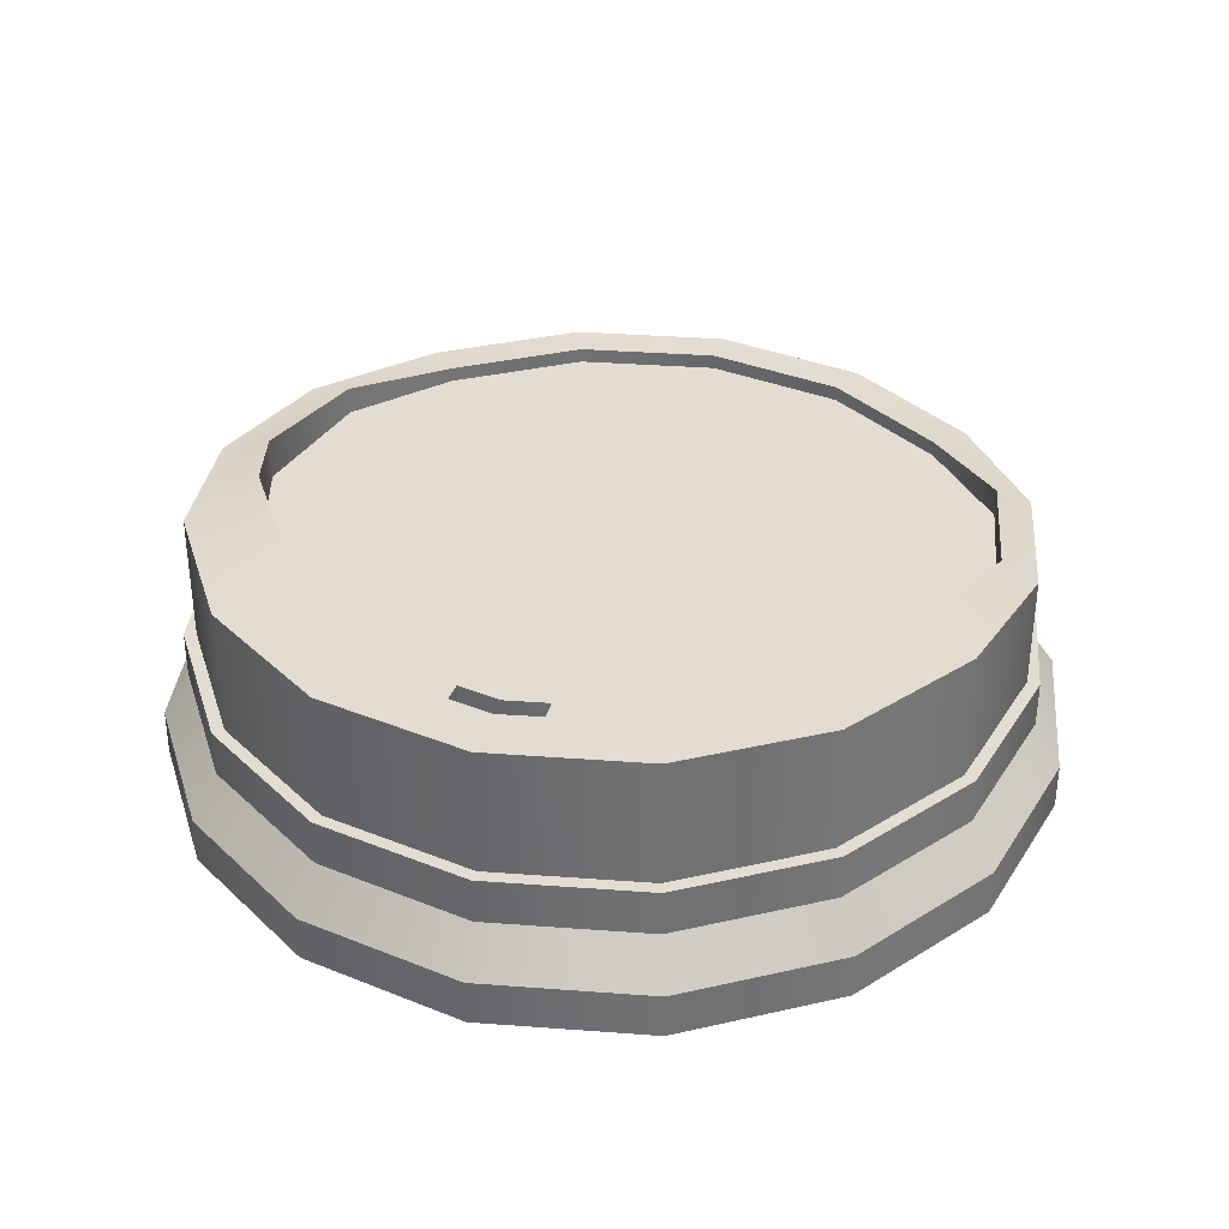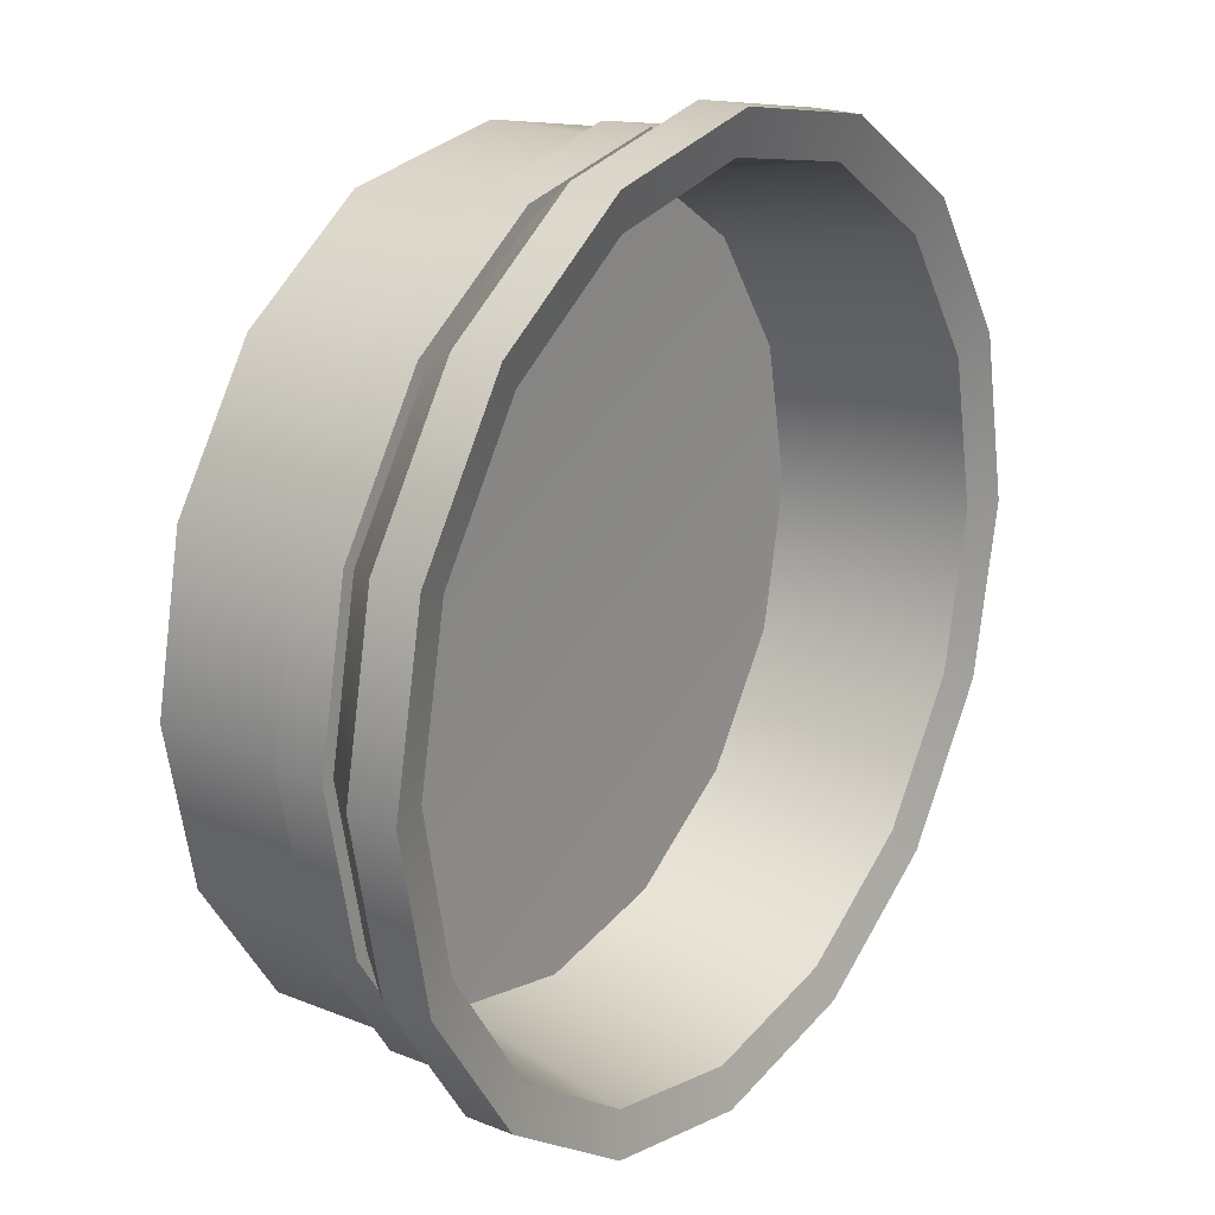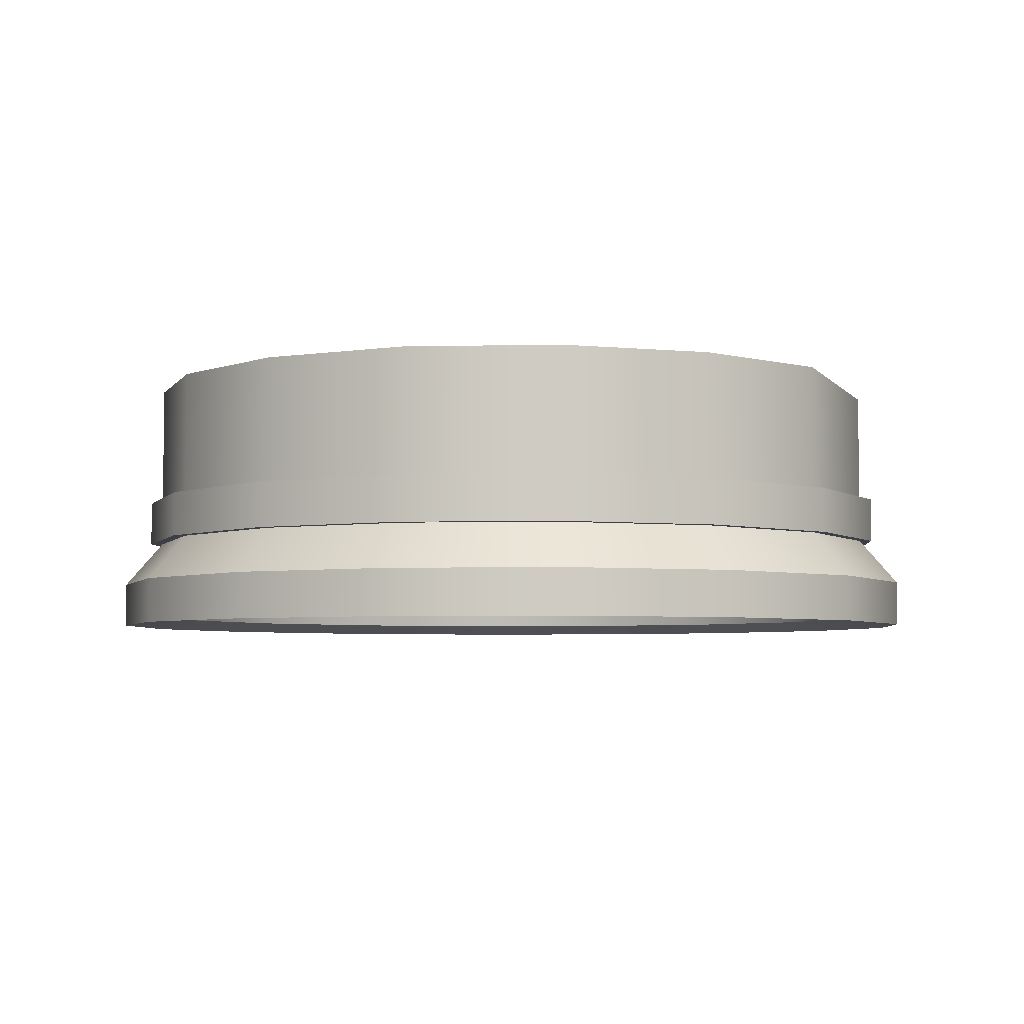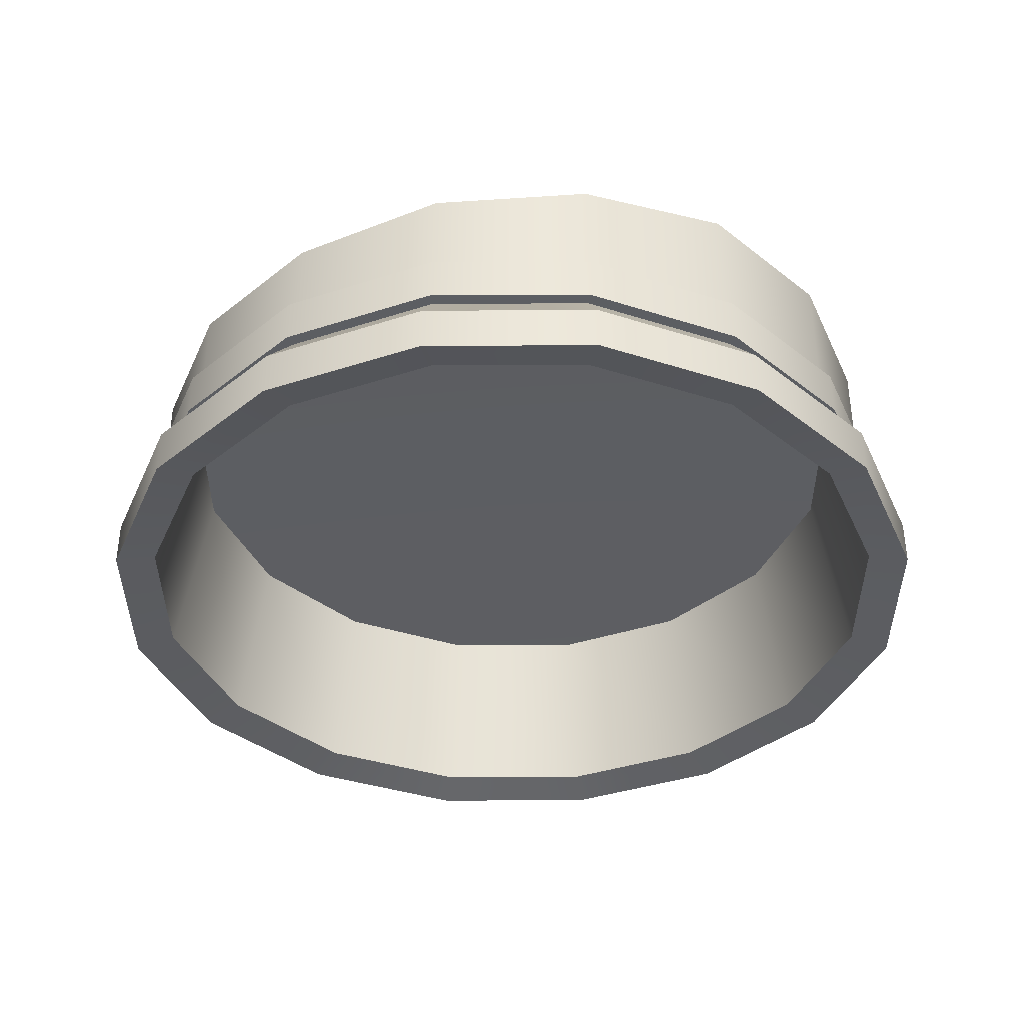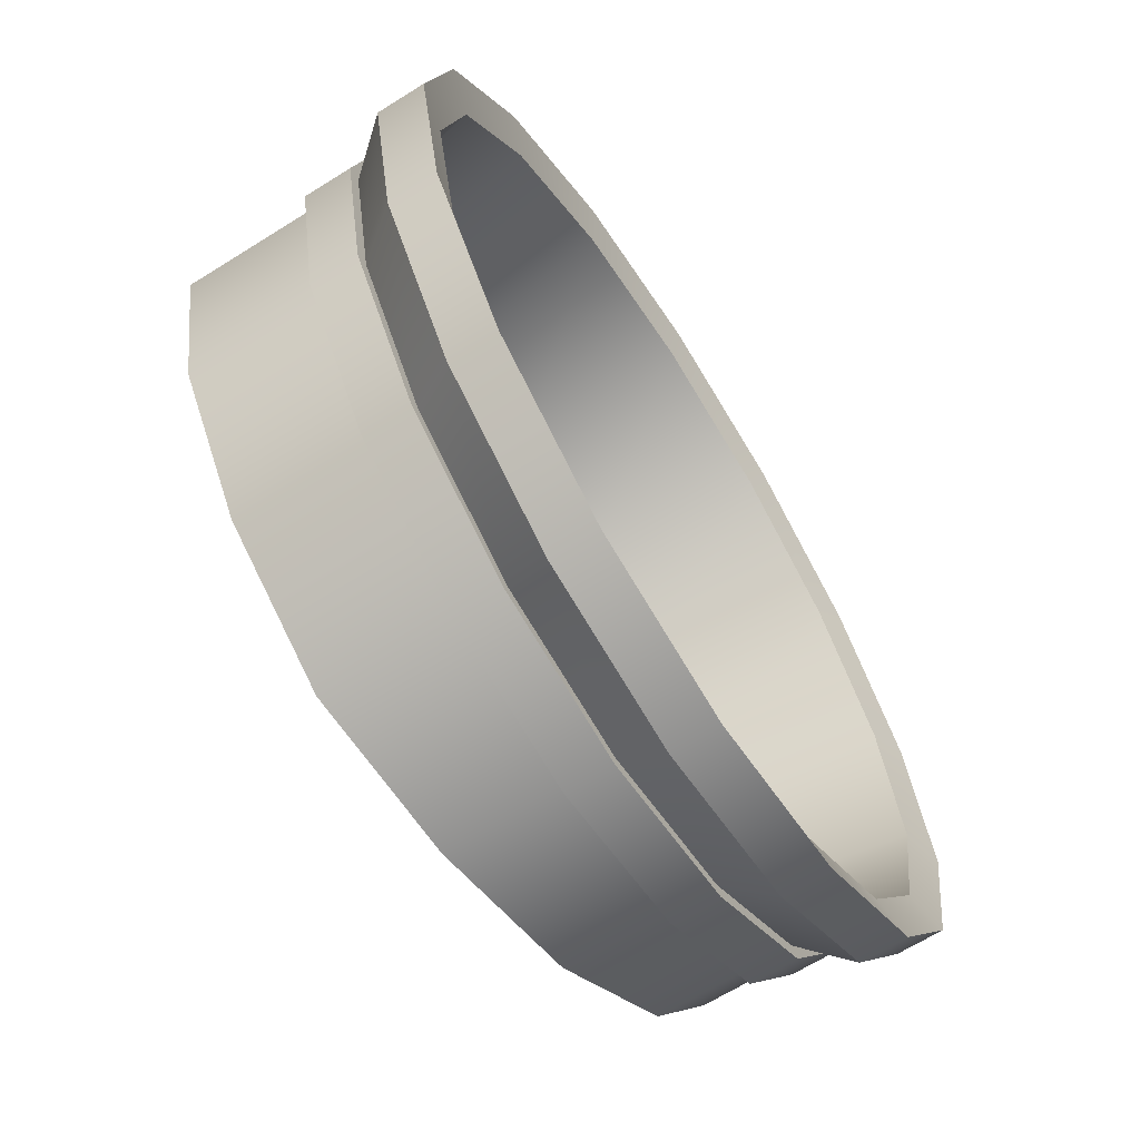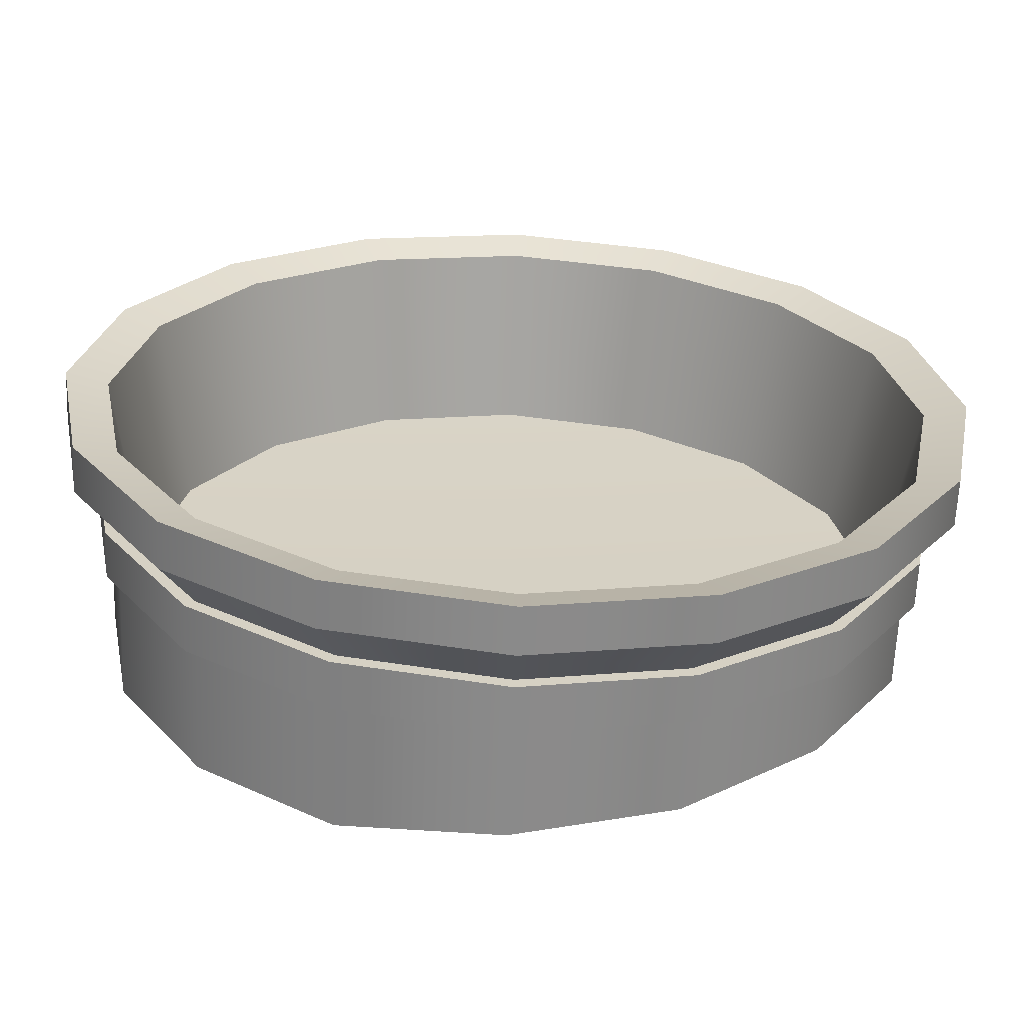
<metadata>
{"format":"obj","ext":"obj","renderer":"f3d","projection":"perspective","resolution":1024,"background":"white","views":[{"elev":35.2,"azim":-73.1,"up":"+Y"},{"elev":21.0,"azim":-54.3,"up":"+Z"},{"elev":-4.5,"azim":-74.4,"up":"+Y"},{"elev":-37.9,"azim":168.9,"up":"+Y"},{"elev":-66.0,"azim":-57.8,"up":"+Z"},{"elev":-63.5,"azim":-2.4,"up":"+Z"}]}
</metadata>
<code>
o Lid
v 0.1064 0.05972 0.06229
v 0.002461 0.0629 0.01922
v 0.115 0.05972 0.01922
v 0.1376 0.000922 0.01922
v 0.1376 0.0151 0.01922
v 0.1274 0.0151 0.07095
v 0.1274 0.000922 0.07095
v 0.1255 0.02929 0.01922
v 0.1161 0.02929 0.06629
v 0.1293 0.02929 0.01922
v 0.1293 0.04347 0.01922
v 0.1196 0.04347 0.06774
v 0.1196 0.02929 0.06774
v 0.1255 0.04347 0.01922
v 0.1255 0.06504 0.01922
v 0.1161 0.06504 0.06629
v 0.1161 0.04347 0.06629
v 0.1138 0.06504 0.01922
v 0.002461 0.06504 0.01922
v 0.1053 0.06504 0.06182
v 0.08204 0.05972 0.0988
v 0.09805 0.0151 0.1148
v 0.09805 0.000922 0.1148
v 0.08944 0.02929 0.1062
v 0.09212 0.04347 0.1089
v 0.09212 0.02929 0.1089
v 0.08944 0.06504 0.1062
v 0.08944 0.04347 0.1062
v 0.08117 0.06504 0.09793
v 0.04553 0.05972 0.1232
v 0.05419 0.0151 0.1441
v 0.05419 0.000922 0.1441
v 0.04953 0.02929 0.1329
v 0.05099 0.04347 0.1364
v 0.05099 0.02929 0.1364
v 0.04953 0.06504 0.1329
v 0.04953 0.04347 0.1329
v 0.05305 0.06504 0.1221
v 0.002461 0.05972 0.1318
v 0.002461 0.0151 0.1544
v 0.002461 0.000922 0.1544
v 0.002461 0.02929 0.1422
v 0.002461 0.04347 0.146
v 0.002461 0.02929 0.146
v 0.002461 0.06504 0.1422
v 0.002461 0.04347 0.1422
v 0.01045 0.06504 0.1305
v -0.04061 0.05972 0.1232
v -0.04927 0.0151 0.1441
v -0.04927 0.000922 0.1441
v -0.04461 0.02929 0.1329
v -0.04606 0.04347 0.1364
v -0.04606 0.02929 0.1364
v -0.04461 0.06504 0.1329
v -0.04461 0.04347 0.1329
v -0.01612 0.06504 0.1221
v -0.07712 0.05972 0.0988
v -0.09313 0.0151 0.1148
v -0.09313 0.000922 0.1148
v -0.08452 0.02929 0.1062
v -0.0872 0.04347 0.1089
v -0.0872 0.02929 0.1089
v -0.08452 0.06504 0.1062
v -0.08452 0.04347 0.1062
v -0.05223 0.06504 0.09793
v -0.1015 0.05972 0.06229
v -0.1224 0.0151 0.07095
v -0.1224 0.000922 0.07095
v -0.1112 0.02929 0.06629
v -0.1147 0.04347 0.06774
v -0.1147 0.02929 0.06774
v -0.1112 0.06504 0.06629
v -0.1112 0.04347 0.06629
v -0.07636 0.06504 0.06182
v -0.1101 0.05972 0.01922
v -0.1327 0.0151 0.01922
v -0.1327 0.000922 0.01922
v -0.1205 0.02929 0.01922
v -0.1243 0.04347 0.01922
v -0.1243 0.02929 0.01922
v -0.1205 0.06504 0.01922
v -0.1205 0.04347 0.01922
v -0.08484 0.06504 0.01922
v -0.1015 0.05972 -0.02385
v -0.1224 0.0151 -0.03251
v -0.1224 0.000922 -0.03251
v -0.1112 0.02929 -0.02785
v -0.1147 0.04347 -0.02931
v -0.1147 0.02929 -0.02931
v -0.1112 0.06504 -0.02785
v -0.1112 0.04347 -0.02785
v -0.07636 0.06504 -0.02338
v -0.07712 0.05972 -0.06036
v -0.09313 0.0151 -0.07637
v -0.09313 0.000922 -0.07637
v -0.08452 0.02929 -0.06776
v -0.0872 0.04347 -0.07044
v -0.0872 0.02929 -0.07044
v -0.08452 0.06504 -0.06776
v -0.08452 0.04347 -0.06776
v -0.05223 0.06504 -0.0595
v -0.04061 0.05972 -0.08476
v -0.04927 0.0151 -0.1057
v -0.04927 0.000922 -0.1057
v -0.04461 0.02929 -0.09442
v -0.04606 0.04347 -0.09793
v -0.04606 0.02929 -0.09793
v -0.04461 0.06504 -0.09442
v -0.04461 0.04347 -0.09442
v -0.01612 0.06504 -0.08363
v 0.002461 0.05972 -0.09332
v 0.002461 0.0151 -0.116
v 0.002461 0.000922 -0.116
v 0.002461 0.02929 -0.1038
v 0.002461 0.04347 -0.1076
v 0.002461 0.02929 -0.1076
v 0.002461 0.06504 -0.1038
v 0.002461 0.04347 -0.1038
v 0.01045 0.06504 -0.0921
v 0.04553 0.05972 -0.08476
v 0.05419 0.0151 -0.1057
v 0.05419 0.000922 -0.1057
v 0.04953 0.02929 -0.09442
v 0.05099 0.04347 -0.09793
v 0.05099 0.02929 -0.09793
v 0.04953 0.06504 -0.09442
v 0.04953 0.04347 -0.09442
v 0.05305 0.06504 -0.08363
v 0.08204 0.05972 -0.06036
v 0.09805 0.0151 -0.07637
v 0.09805 0.000922 -0.07637
v 0.08944 0.02929 -0.06776
v 0.09212 0.04347 -0.07044
v 0.09212 0.02929 -0.07044
v 0.08944 0.06504 -0.06776
v 0.08944 0.04347 -0.06776
v 0.08117 0.06504 -0.0595
v 0.1064 0.05972 -0.02385
v 0.1274 0.0151 -0.03251
v 0.1274 0.000922 -0.03251
v 0.1161 0.02929 -0.02785
v 0.1196 0.04347 -0.02931
v 0.1196 0.02929 -0.02931
v 0.1161 0.06504 -0.02785
v 0.1161 0.04347 -0.02785
v 0.1053 0.06504 -0.02338
v 0.1255 0.06964 0.01922
v 0.1209 0.06964 0.01922
v 0.1119 0.06964 0.06454
v 0.1161 0.06964 0.06629
v 0.0862 0.06964 0.103
v 0.08944 0.06964 0.1062
v 0.05091 0.07359 0.1286
v 0.04953 0.07359 0.1329
v 0.005591 0.07773 0.1376
v 0.002461 0.07773 0.1422
v -0.03345 0.08271 0.1286
v -0.04461 0.08271 0.1329
v -0.07187 0.08271 0.103
v -0.08452 0.08271 0.1062
v -0.09754 0.08271 0.06454
v -0.1112 0.08271 0.06629
v -0.1066 0.08271 0.01922
v -0.1205 0.08271 0.01922
v -0.09754 0.08271 -0.0261
v -0.1112 0.08271 -0.02785
v -0.07187 0.08271 -0.06452
v -0.08452 0.08271 -0.06776
v -0.03345 0.08271 -0.09019
v -0.04461 0.08271 -0.09442
v 0.005591 0.07773 -0.09921
v 0.002461 0.07773 -0.1038
v 0.05091 0.07359 -0.09019
v 0.04953 0.07359 -0.09442
v 0.0862 0.06964 -0.06452
v 0.08944 0.06964 -0.06776
v 0.1119 0.06964 -0.0261
v 0.1161 0.06964 -0.02785
v 0.1173 0.06964 0.01922
v 0.1138 0.06964 0.01922
v 0.1053 0.06964 0.06182
v 0.1086 0.06964 0.06317
v 0.08117 0.06964 0.09793
v 0.08367 0.06964 0.1004
v 0.05305 0.07359 0.1221
v 0.05199 0.07359 0.1253
v 0.01045 0.07773 0.1305
v 0.008041 0.07773 0.1341
v -0.01612 0.08271 0.1221
v -0.02471 0.08271 0.1253
v -0.05223 0.08271 0.09793
v -0.06197 0.08271 0.1004
v -0.07636 0.08271 0.06182
v -0.08687 0.08271 0.06317
v -0.08484 0.08271 0.01922
v -0.09561 0.08271 0.01922
v -0.1014 0.07109 0.0324
v -0.09542 0.07109 0.03216
v -0.09802 0.07109 0.01922
v -0.1041 0.07109 0.01922
v -0.07636 0.08271 -0.02338
v -0.08687 0.08271 -0.02473
v -0.09542 0.07109 0.006278
v -0.1014 0.07109 0.006042
v -0.05223 0.08271 -0.0595
v -0.06197 0.08271 -0.06199
v -0.01612 0.08271 -0.08363
v -0.02471 0.08271 -0.08688
v 0.01045 0.07773 -0.0921
v 0.008041 0.07773 -0.09563
v 0.05305 0.07359 -0.08363
v 0.05199 0.07359 -0.08688
v 0.08117 0.06964 -0.0595
v 0.08367 0.06964 -0.06199
v 0.1053 0.06964 -0.02338
v 0.1086 0.06964 -0.02473
v -0.1014 0.08271 0.0324
v -0.09542 0.08271 0.03216
v -0.09802 0.08271 0.01922
v -0.1041 0.08271 0.01922
v -0.09542 0.08271 0.006278
v -0.1014 0.08271 0.006042
v 0.1158 0.004107 0.06614
v 0.1251 0.004107 0.01922
v 0.08917 0.004107 0.1059
v 0.04939 0.004107 0.1325
v 0.002461 0.004107 0.1418
v -0.04447 0.004107 0.1325
v -0.08425 0.004107 0.1059
v -0.1108 0.004107 0.06614
v -0.1202 0.004107 0.01922
v -0.1108 0.004107 -0.02771
v -0.08425 0.004107 -0.06749
v -0.04447 0.004107 -0.09407
v 0.002461 0.004107 -0.1034
v 0.04939 0.004107 -0.09407
v 0.08917 0.004107 -0.06749
v 0.1158 0.004107 -0.02771
f 1 2 3
f 4 5 6 7
f 5 8 9 6
f 10 11 12 13
f 14 15 16 17
f 18 19 20
f 21 2 1
f 7 6 22 23
f 6 9 24 22
f 13 12 25 26
f 17 16 27 28
f 20 19 29
f 30 2 21
f 23 22 31 32
f 22 24 33 31
f 26 25 34 35
f 28 27 36 37
f 29 19 38
f 39 2 30
f 32 31 40 41
f 31 33 42 40
f 35 34 43 44
f 37 36 45 46
f 38 19 47
f 48 2 39
f 41 40 49 50
f 40 42 51 49
f 44 43 52 53
f 46 45 54 55
f 47 19 56
f 57 2 48
f 50 49 58 59
f 49 51 60 58
f 53 52 61 62
f 55 54 63 64
f 56 19 65
f 66 2 57
f 59 58 67 68
f 58 60 69 67
f 62 61 70 71
f 64 63 72 73
f 65 19 74
f 75 2 66
f 68 67 76 77
f 67 69 78 76
f 71 70 79 80
f 73 72 81 82
f 74 19 83
f 84 2 75
f 77 76 85 86
f 76 78 87 85
f 80 79 88 89
f 82 81 90 91
f 83 19 92
f 93 2 84
f 86 85 94 95
f 85 87 96 94
f 89 88 97 98
f 91 90 99 100
f 92 19 101
f 102 2 93
f 95 94 103 104
f 94 96 105 103
f 98 97 106 107
f 100 99 108 109
f 101 19 110
f 111 2 102
f 104 103 112 113
f 103 105 114 112
f 107 106 115 116
f 109 108 117 118
f 110 19 119
f 120 2 111
f 113 112 121 122
f 112 114 123 121
f 116 115 124 125
f 118 117 126 127
f 119 19 128
f 129 2 120
f 122 121 130 131
f 121 123 132 130
f 125 124 133 134
f 127 126 135 136
f 128 19 137
f 138 2 129
f 131 130 139 140
f 130 132 141 139
f 134 133 142 143
f 136 135 144 145
f 137 19 146
f 3 2 138
f 140 139 5 4
f 139 141 8 5
f 143 142 11 10
f 145 144 15 14
f 146 19 18
f 11 14 17 12
f 13 9 8 10
f 12 17 28 25
f 26 24 9 13
f 25 28 37 34
f 35 33 24 26
f 34 37 46 43
f 44 42 33 35
f 43 46 55 52
f 53 51 42 44
f 52 55 64 61
f 62 60 51 53
f 61 64 73 70
f 71 69 60 62
f 70 73 82 79
f 80 78 69 71
f 79 82 91 88
f 89 87 78 80
f 88 91 100 97
f 98 96 87 89
f 97 100 109 106
f 107 105 96 98
f 106 109 118 115
f 116 114 105 107
f 115 118 127 124
f 125 123 114 116
f 124 127 136 133
f 134 132 123 125
f 133 136 145 142
f 143 141 132 134
f 142 145 14 11
f 10 8 141 143
f 147 148 149 150
f 150 149 151 152
f 152 151 153 154
f 154 153 155 156
f 156 155 157 158
f 158 157 159 160
f 160 159 161 162
f 162 161 163 164
f 164 163 165 166
f 166 165 167 168
f 168 167 169 170
f 170 169 171 172
f 172 171 173 174
f 174 173 175 176
f 176 175 177 178
f 178 177 148 147
f 179 180 181 182
f 148 179 182 149
f 182 181 183 184
f 149 182 184 151
f 184 183 185 186
f 151 184 186 153
f 186 185 187 188
f 153 186 188 155
f 188 187 189 190
f 155 188 190 157
f 190 189 191 192
f 157 190 192 159
f 192 191 193 194
f 159 192 194 161
f 194 193 195 196
f 197 198 199 200
f 196 195 201 202
f 200 199 203 204
f 202 201 205 206
f 165 202 206 167
f 206 205 207 208
f 167 206 208 169
f 208 207 209 210
f 169 208 210 171
f 210 209 211 212
f 171 210 212 173
f 212 211 213 214
f 173 212 214 175
f 214 213 215 216
f 175 214 216 177
f 216 215 180 179
f 177 216 179 148
f 217 161 194 218
f 218 194 196 219
f 220 163 161 217
f 219 196 202 221
f 221 202 165 222
f 222 165 163 220
f 150 16 15 147
f 152 27 16 150
f 154 36 27 152
f 156 45 36 154
f 158 54 45 156
f 160 63 54 158
f 162 72 63 160
f 164 81 72 162
f 166 90 81 164
f 168 99 90 166
f 170 108 99 168
f 172 117 108 170
f 174 126 117 172
f 176 135 126 174
f 178 144 135 176
f 147 15 144 178
f 180 18 20 181
f 181 20 29 183
f 183 29 38 185
f 185 38 47 187
f 187 47 56 189
f 189 56 65 191
f 191 65 74 193
f 193 74 83 195
f 195 83 92 201
f 201 92 101 205
f 205 101 110 207
f 207 110 119 209
f 209 119 128 211
f 211 128 137 213
f 213 137 146 215
f 215 146 18 180
f 197 217 218 198
f 198 218 219 199
f 200 220 217 197
f 199 219 221 203
f 203 221 222 204
f 204 222 220 200
f 7 223 224 4
f 23 225 223 7
f 32 226 225 23
f 41 227 226 32
f 50 228 227 41
f 59 229 228 50
f 68 230 229 59
f 77 231 230 68
f 86 232 231 77
f 95 233 232 86
f 104 234 233 95
f 113 235 234 104
f 122 236 235 113
f 131 237 236 122
f 140 238 237 131
f 4 224 238 140
f 3 224 223 1
f 1 223 225 21
f 21 225 226 30
f 30 226 227 39
f 39 227 228 48
f 48 228 229 57
f 57 229 230 66
f 66 230 231 75
f 75 231 232 84
f 84 232 233 93
f 93 233 234 102
f 102 234 235 111
f 111 235 236 120
f 120 236 237 129
f 129 237 238 138
f 138 238 224 3

</code>
